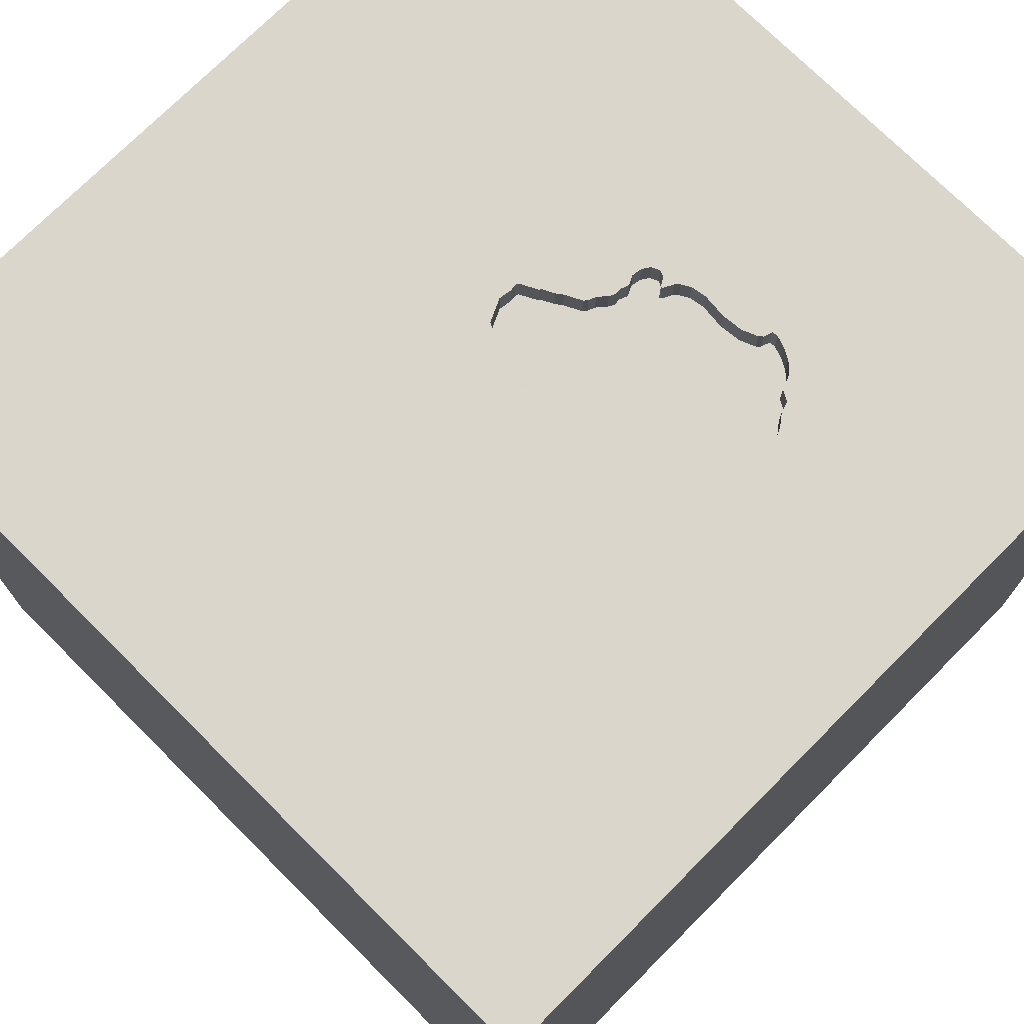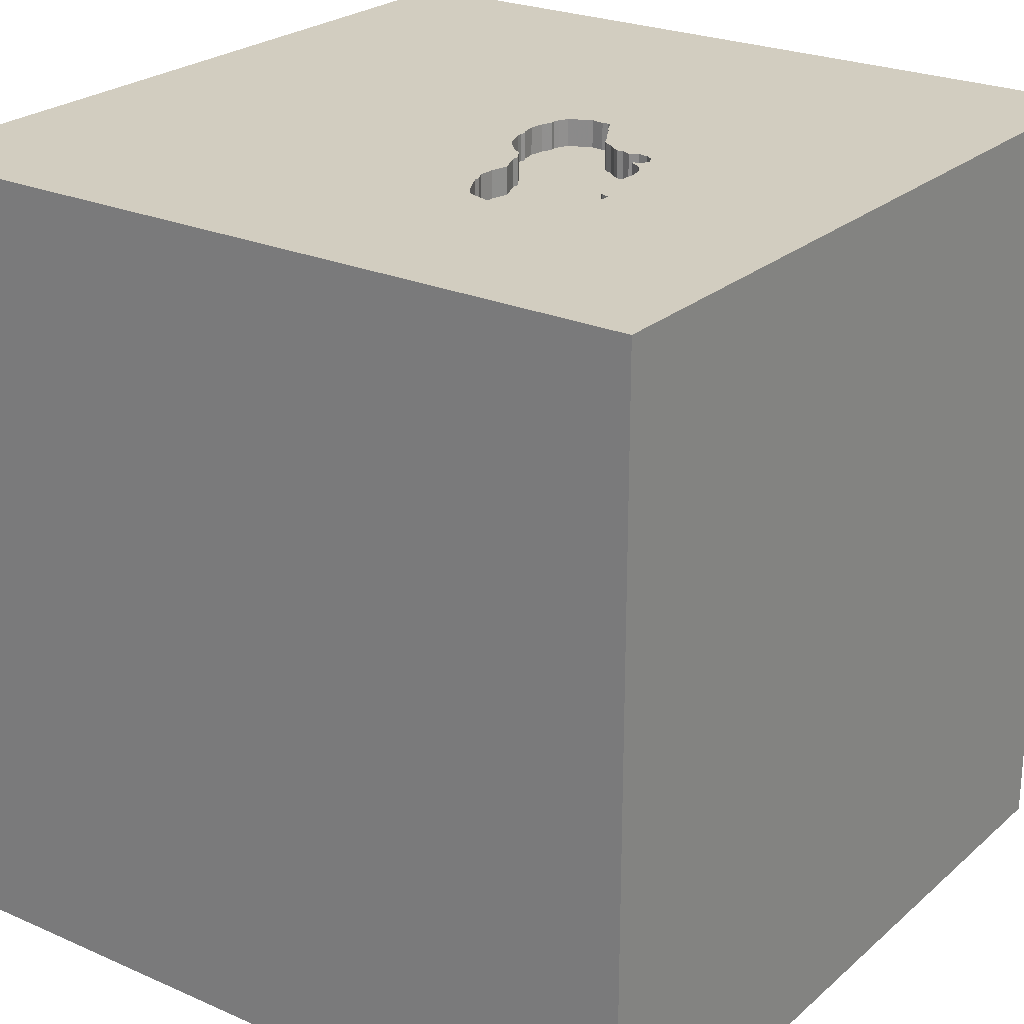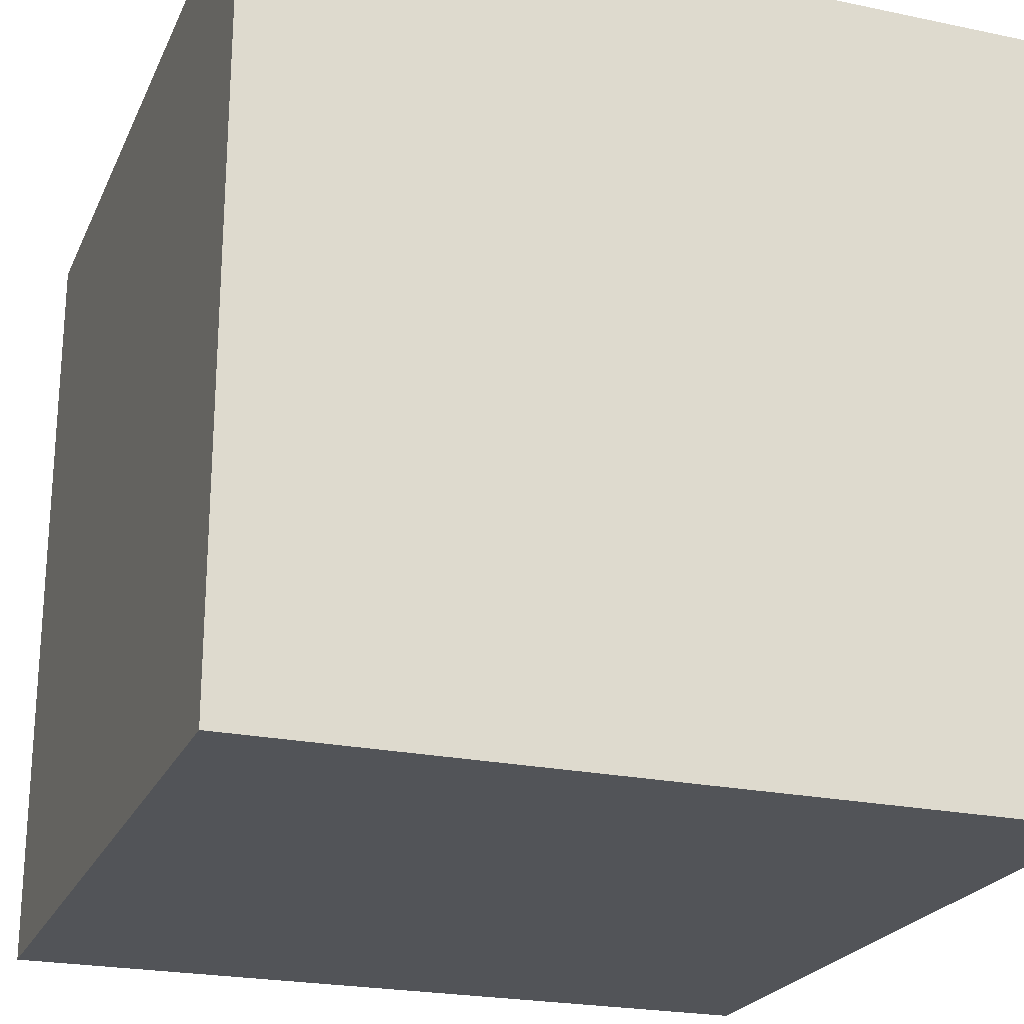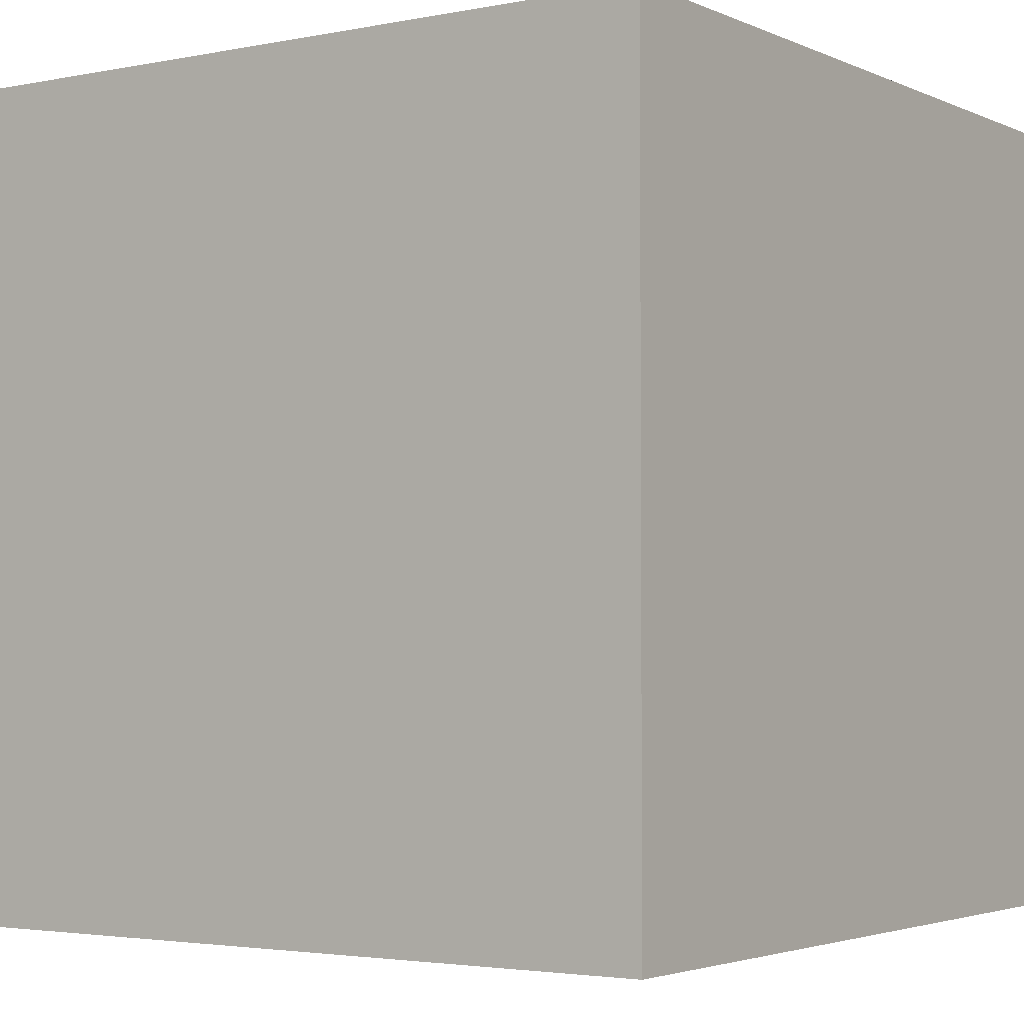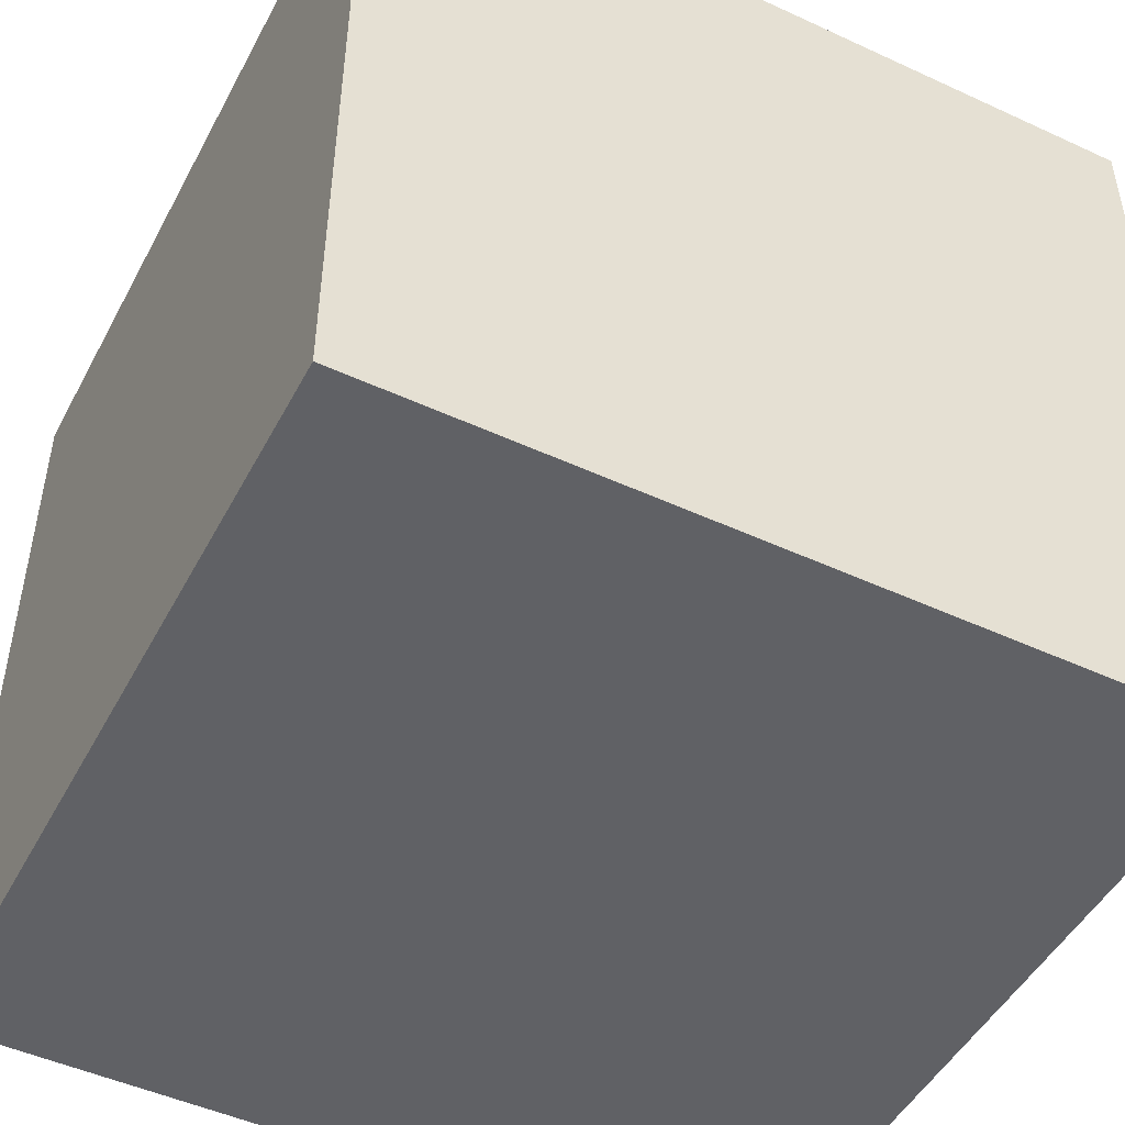
<metadata>
{"format":"obj","ext":"obj","renderer":"f3d","projection":"perspective","resolution":1024,"background":"white","views":[{"elev":74.1,"azim":134.9,"up":"+Y"},{"elev":24.4,"azim":-144.2,"up":"+Y"},{"elev":-23.0,"azim":-109.7,"up":"+Y"},{"elev":-3.0,"azim":34.5,"up":"+Z"},{"elev":-48.6,"azim":152.8,"up":"+Y"}]}
</metadata>
<code>
o shoe_95
v -0.6554 1.5 -0.6134
v -0.6554 1.4 -0.6134
v -0.07862 1.5 -0.07287
v -0.3715 1.5 0.03939
v -0.3715 1.4 0.03939
v -0.3072 1.5 -0.6618
v -0.6208 1.5 -0.1307
v -0.06672 1.5 0.09212
v -0.0588 1.5 0.03707
v -0.3243 1.5 0.1227
v -1.029 -0.8594 -1.5
v -1.237 0.5208 -1.5
v -0.7682 -0.8073 1.5
v -1.172 -1.5 -0.2214
v -0.8333 -1.5 -1.5
v -0.8333 -1.5 1.5
v -0.8464 -1.5 1.12
v -1.087 1.5 -0.8984
v -1.003 1.5 -0.1758
v -0.8333 1.5 1.5
v -0.651 1.081 -1.5
v -0.08286 1.5 0.1309
v -0.07444 1.5 -0.04945
v -0.6552 1.5 -0.32
v -0.6552 1.4 -0.3201
v -0.6818 1.5 -0.5899
v -0.2455 1.5 -0.5194
v -0.2455 1.4 -0.5194
v -0.583 1.5 -0.1064
v -0.548 1.5 -0.01183
v 0.3255 -0.8008 1.5
v 0.2995 0.3971 -1.5
v 0.625 0.4297 1.5
v 0.4167 -0.1562 1.5
v 0.1562 1.198 -1.5
v 0.2604 1.172 1.5
v 0.4167 -1.5 -1.042
v 0.6641 -1.5 0.1823
v 0.5208 -1.5 1.198
v 0.3906 -1.5 0.638
v 0.1302 -1.5 -1.5
v 0.6771 -1.5 -0.5339
v 0.1302 -1.5 1.5
v 0.1986 1.5 -0.9961
v 0.4167 1.5 0.07812
v 0.6771 1.5 0.9961
v -0.1562 1.5 -1.5
v 0.1302 1.5 1.5
v -0.07812 -0.9961 -1.5
v 0.4167 -1.25 1.5
v -0.07862 1.4 -0.07287
v -0.664 1.5 -0.2314
v -0.664 1.4 -0.2314
v -0.2293 1.5 -0.2852
v -0.2473 1.5 -0.4572
v -0.2638 1.5 0.2325
v -0.2638 1.4 0.2325
v -0.3407 1.5 0.1004
v -0.2641 1.5 -0.5764
v -0.2641 1.4 -0.5764
v -0.7142 1.5 -0.5378
v -0.4838 1.5 -0.01617
v -0.6627 1.5 -0.3954
v -0.7272 1.5 -0.4726
v -0.7272 1.4 -0.4726
v -0.1562 0.4427 1.5
v -0.05208 -0 1.5
v -0.1562 -0.4688 1.5
v -0.1562 -1.5 -0.8333
v -0.1562 -1.5 0.1042
v -0.05208 -1.5 1.276
v -0.1562 -1.5 -1.25
v -0.1562 -1.5 -0.4167
v -0.1029 1.5 0.2023
v -0.1034 1.5 -0.1471
v -0.06672 1.4 0.09211
v -0.2301 1.5 0.2334
v -0.2301 1.4 0.2334
v -0.3028 1.5 0.1654
v -0.3028 1.4 0.1654
v -0.4093 1.5 0.0202
v -0.4093 1.4 0.0202
v -0.5874 1.5 -0.6708
v 1.094 0.2865 -1.5
v 1.25 0.2083 1.5
v 1.5 1.5 -1.5
v 0.9375 -0.5339 -1.5
v 1.25 -0.6641 1.5
v 1.146 -1.5 -1.042
v 1.25 -1.5 0.5208
v 1.172 -1.5 -0.2604
v 1.178 -1.5 1.029
v 1.5 -1.5 -1.5
v 1.5 1.5 1.5
v 0.9896 1.5 -0.6836
v 1.276 1.5 0.2474
v 1.016 -1.185 1.5
v -0.6853 1.5 -0.4503
v -0.2633 1.5 -0.393
v -0.441 1.5 -0.007177
v -0.08286 1.4 0.1309
v -0.6818 1.4 -0.5899
v -0.08048 1.5 -0.03109
v -0.08048 1.4 -0.03109
v -0.2473 1.4 -0.4572
v -0.6208 1.4 -0.1307
v -0.09034 1.5 -0.108
v -0.08575 1.5 0.1706
v -0.08575 1.4 0.1706
v -0.7303 1.5 -0.4939
v -0.7303 1.4 -0.4939
v -0.6362 1.5 -0.1459
v -0.1617 1.4 -0.2121
v -0.625 0.3906 1.5
v -0.4427 0.2083 -1.5
v -0.3516 1.016 1.5
v -0.5078 -1.5 0.6055
v -0.638 -1.5 -0.3906
v -0.625 -1.5 -1.198
v -0.729 1.5 -0.4851
v -1.5 -0.8724 -0.651
v -1.5 -0.8724 0.1823
v -1.5 -0.625 -1.25
v -1.5 0.1562 -1.146
v -1.5 0.4297 0.4883
v -1.5 0.4167 1.25
v -1.5 0.4167 -0.3906
v -1.5 -0.1562 -1.5
v -1.5 -0.1302 1.5
v -1.5 -0.2344 -0.8073
v -1.5 -0.1823 0.4818
v -1.5 0 -0.1562
v -1.5 0.05208 1.029
v -1.5 1.25 0.6641
v -1.5 1.25 -0.1562
v -1.5 1.016 1.185
v -1.5 1.042 -0.5469
v -1.5 -0.5208 1.068
v -1.5 -1.5 0.1562
v -1.5 -1.5 1.5
v -1.5 -1.5 -1.5
v -1.5 1.5 -1.5
v -1.5 0.8594 -1.237
v -1.5 1.5 1.5
v -1.5 1.5 0.1302
v -1.5 -1.289 -0.293
v -1.5 -1.224 0.6771
v -1.5 -0.4167 -0.2083
v -1.5 0.8333 0.1562
v -0.339 1.5 -0.7044
v -0.3655 1.5 -0.7165
v -0.3655 1.4 -0.7165
v -0.339 1.4 -0.7044
v -0.6362 1.4 -0.1459
v -0.6102 1.5 -0.03398
v -0.6102 1.4 -0.03398
v -0.4838 1.4 -0.01617
v -0.696 1.5 -0.5725
v -0.696 1.4 -0.5725
v -0.1995 1.5 -0.2364
v 0.8333 1.5 -1.5
v -0.4746 1.5 -0.7303
v -0.4746 1.4 -0.7303
v -0.1617 1.5 -0.2121
v -0.6966 1.5 -0.4625
v -0.2956 1.5 0.1695
v -0.2956 1.4 0.1695
v -0.5978 1.5 -0.6519
v -0.1034 1.4 -0.1471
v -0.3407 1.4 0.1004
v -0.2273 1.5 -0.3066
v -0.2273 1.4 -0.3066
v -0.6454 1.5 -0.1617
v -0.1833 1.5 0.2403
v -0.4996 1.5 -0.02221
v 1.5 -0.8333 -1.5
v 1.5 0.7324 1.198
v 1.5 0.7861 -0.5241
v 1.5 0.1302 -1.5
v 1.5 0.1823 -1.198
v 1.5 -0.1042 1.5
v 1.5 0.8333 0.4557
v 1.5 -0.2995 -0.2344
v 1.5 -0.3125 0.931
v 1.5 -1.5 0.1302
v 1.5 -1.5 1.5
v 1.5 1.5 0.1302
v 1.5 -0.9603 -0.7357
v 1.5 -1.152 0.7064
v -0.264 1.5 -0.556
v -0.264 1.4 -0.556
v -1.198 0.1823 1.5
v -0.9375 -0.4036 1.5
v -1.198 -1.5 -0.8594
v -1.198 -1.5 0.4167
v -1.25 -1.5 0.8854
v -1.198 0.625 1.5
v -0.5859 1.5 0.5859
v -0.3838 1.5 0.03028
v -0.441 1.4 -0.007178
v -0.4247 1.5 -0.7326
v -0.6546 1.5 -0.1774
v -0.6546 1.4 -0.1774
v -0.06922 1.5 -0.01892
v -0.06922 1.4 -0.01892
v -0.548 1.4 -0.01183
v -0.07871 1.5 0.1492
v -0.4247 1.4 -0.7326
v -0.4167 1.5 -1.068
v -0.5112 1.5 -0.7118
v -0.5155 1.5 -0.02826
v -0.2604 -1.211 1.5
v -0.583 1.4 -0.1064
v -0.5837 1.5 -0.01677
v -0.6966 1.4 -0.4625
v -0.5155 1.4 -0.02826
v -0.5874 1.4 -0.6708
v -0.5837 1.4 -0.01677
v 0.8333 -0.1562 1.5
v 0.7552 1.042 1.5
v -0.6246 1.5 -0.06244
v -0.5861 1.5 -0.1125
v -0.3072 1.4 -0.6618
v -0.6145 1.5 -0.08795
v -0.5498 1.5 -0.6821
v -0.5498 1.4 -0.6821
v -0.2293 1.4 -0.2852
v -0.2515 1.5 0.2365
v -0.2515 1.4 0.2365
v -0.6853 1.4 -0.4503
v -0.0588 1.4 0.03707
v -0.1833 1.4 0.2403
v -0.1029 1.4 0.2023
v -0.5861 1.4 -0.1125
v -0.6145 1.4 -0.08795
v -0.4246 1.5 0.007027
v -0.674 1.5 -0.4229
v -0.6627 1.4 -0.3954
v -0.5112 1.4 -0.7118
v -0.07444 1.4 -0.04945
v -0.07871 1.4 0.1492
v -0.3838 1.4 0.03028
v -0.6196 1.5 -0.0752
v -0.7142 1.4 -0.5378
v -0.4625 1.5 -0.01931
v -0.4625 1.4 -0.01931
v -0.3243 1.4 0.1227
v -0.6086 1.5 -0.632
v -0.6086 1.4 -0.632
v -0.2633 1.4 -0.393
v -0.1995 1.4 -0.2364
v -0.6246 1.4 -0.06244
f 17 16 140
f 140 196 17
f 147 139 140
f 139 196 140
f 193 129 140
f 129 138 140
f 16 212 140
f 140 13 193
f 139 195 196
f 43 212 16
f 212 13 140
f 140 138 147
f 147 146 139
f 17 43 16
f 17 71 43
f 129 133 138
f 147 122 146
f 195 17 196
f 117 71 17
f 138 122 147
f 139 14 195
f 193 192 129
f 195 117 17
f 129 126 133
f 133 131 138
f 138 131 122
f 43 50 212
f 212 68 13
f 144 126 129
f 146 141 139
f 68 193 13
f 192 144 129
f 141 14 139
f 14 117 195
f 193 114 192
f 192 197 144
f 14 118 117
f 117 40 71
f 71 39 43
f 186 50 43
f 50 31 212
f 31 68 212
f 144 136 126
f 131 148 122
f 122 121 146
f 39 186 43
f 186 97 50
f 141 194 14
f 68 114 193
f 126 125 133
f 133 125 131
f 118 70 117
f 70 40 117
f 40 39 71
f 68 67 114
f 136 125 126
f 148 121 122
f 39 92 186
f 97 31 50
f 114 197 192
f 131 132 148
f 194 118 14
f 121 141 146
f 39 40 92
f 31 34 68
f 67 66 114
f 125 132 131
f 118 73 70
f 70 38 40
f 34 67 68
f 114 144 197
f 136 134 125
f 125 127 132
f 148 130 121
f 121 123 141
f 97 88 31
f 114 116 144
f 194 119 118
f 132 130 148
f 31 219 34
f 66 116 114
f 144 134 136
f 134 149 125
f 149 127 125
f 130 123 121
f 118 69 73
f 40 90 92
f 186 88 97
f 88 219 31
f 34 66 67
f 11 15 141
f 141 119 194
f 119 69 118
f 73 38 70
f 38 90 40
f 34 33 66
f 127 130 132
f 73 42 38
f 123 128 141
f 15 119 141
f 90 186 92
f 184 186 189
f 198 144 20
f 11 141 128
f 119 72 69
f 219 33 34
f 116 20 144
f 144 145 134
f 134 135 149
f 149 137 127
f 130 124 123
f 69 42 73
f 186 181 88
f 88 85 219
f 66 36 116
f 198 145 144
f 127 124 130
f 69 37 42
f 38 91 90
f 90 185 186
f 184 181 186
f 33 36 66
f 15 72 119
f 42 91 38
f 189 186 185
f 116 48 20
f 145 135 134
f 135 137 149
f 124 128 123
f 49 15 11
f 15 41 72
f 181 85 88
f 85 33 219
f 220 36 33
f 36 48 116
f 198 20 48
f 19 145 198
f 12 11 128
f 115 49 11
f 49 41 15
f 72 37 69
f 91 185 90
f 177 181 184
f 10 58 198
f 79 10 198
f 198 77 228
f 198 228 56
f 56 166 79
f 198 56 79
f 137 124 127
f 115 11 12
f 32 49 115
f 183 184 189
f 74 198 46
f 174 77 198
f 198 74 174
f 81 236 198
f 199 81 198
f 198 58 4
f 198 4 199
f 214 155 198
f 198 211 30
f 198 30 214
f 137 143 124
f 45 8 22
f 108 74 45
f 45 22 207
f 45 207 108
f 100 245 62
f 175 211 198
f 62 175 198
f 198 236 100
f 198 100 62
f 224 29 19
f 19 198 155
f 221 243 224
f 19 155 221
f 19 221 224
f 85 220 33
f 45 74 46
f 9 8 45
f 19 29 222
f 173 202 19
f 112 173 19
f 19 222 7
f 7 112 19
f 41 37 72
f 182 184 183
f 85 94 220
f 46 198 48
f 45 107 3
f 23 103 204
f 204 9 45
f 45 3 23
f 45 23 204
f 52 24 64
f 64 19 202
f 64 202 52
f 145 137 135
f 143 128 124
f 37 89 42
f 42 89 91
f 188 189 185
f 188 183 189
f 178 182 183
f 182 177 184
f 45 44 107
f 24 63 64
f 110 61 19
f 19 64 120
f 19 120 110
f 18 145 19
f 145 142 137
f 143 142 128
f 32 87 49
f 95 44 45
f 107 44 75
f 63 237 98
f 64 63 98
f 98 165 64
f 18 142 145
f 12 128 142
f 91 93 185
f 181 94 85
f 220 48 36
f 18 19 61
f 21 115 12
f 41 89 37
f 89 93 91
f 188 185 93
f 220 94 48
f 164 75 171
f 171 54 160
f 171 160 164
f 83 210 18
f 1 168 83
f 18 61 158
f 18 158 26
f 1 83 18
f 18 26 1
f 142 143 137
f 32 115 21
f 84 87 32
f 41 93 89
f 177 94 181
f 46 48 94
f 75 44 99
f 99 171 75
f 83 225 210
f 209 18 210
f 168 1 248
f 35 32 21
f 49 93 41
f 96 45 46
f 44 27 55
f 55 99 44
f 180 178 183
f 95 45 96
f 190 27 44
f 59 190 44
f 209 210 162
f 209 162 201
f 86 32 35
f 86 84 32
f 87 93 49
f 180 183 188
f 44 209 6
f 44 6 59
f 209 201 151
f 209 151 150
f 21 12 142
f 209 150 6
f 47 209 44
f 47 18 209
f 47 35 21
f 161 86 35
f 187 182 178
f 187 177 182
f 187 96 46
f 187 95 96
f 47 142 18
f 47 21 142
f 161 35 47
f 179 87 84
f 176 93 87
f 176 188 93
f 179 180 188
f 86 178 180
f 86 187 178
f 187 94 177
f 187 46 94
f 86 95 187
f 161 44 95
f 161 47 44
f 86 161 95
f 86 179 84
f 179 176 87
f 179 188 176
f 86 180 179
f 247 104 170
f 247 76 104
f 247 170 10
f 104 5 170
f 76 247 101
f 104 76 231
f 58 10 170
f 51 5 104
f 4 58 170
f 170 5 4
f 76 101 8
f 101 247 167
f 205 104 231
f 231 76 9
f 80 247 10
f 10 79 80
f 51 169 5
f 240 51 104
f 22 8 101
f 8 9 76
f 167 78 101
f 80 167 247
f 204 103 104
f 104 205 204
f 205 231 204
f 9 204 231
f 169 51 107
f 107 75 169
f 5 169 113
f 51 240 3
f 240 104 23
f 199 4 5
f 5 242 199
f 101 241 22
f 57 78 167
f 101 78 232
f 79 166 167
f 167 80 79
f 103 23 104
f 51 3 107
f 251 5 113
f 75 164 113
f 113 169 75
f 23 3 240
f 5 251 242
f 207 22 241
f 241 101 109
f 229 78 57
f 166 56 57
f 57 167 166
f 101 232 233
f 232 78 174
f 251 113 164
f 164 160 251
f 242 82 199
f 242 251 200
f 241 109 207
f 109 101 233
f 78 229 77
f 56 228 229
f 229 57 56
f 233 232 74
f 77 174 78
f 174 74 232
f 81 199 82
f 242 200 82
f 200 251 246
f 108 207 109
f 74 108 109
f 109 233 74
f 228 77 229
f 160 54 227
f 227 251 160
f 82 200 236
f 236 81 82
f 200 246 100
f 227 246 251
f 100 236 200
f 245 100 246
f 227 234 246
f 54 171 172
f 172 227 54
f 62 245 246
f 246 157 62
f 25 234 227
f 234 213 246
f 172 250 227
f 171 99 172
f 157 246 216
f 53 234 25
f 25 227 250
f 222 29 213
f 213 234 222
f 213 216 246
f 250 172 99
f 175 62 157
f 157 216 175
f 203 234 53
f 53 25 52
f 238 25 250
f 29 224 213
f 213 206 216
f 99 55 250
f 211 175 216
f 234 203 154
f 203 53 52
f 52 202 203
f 24 52 25
f 25 238 24
f 250 191 238
f 7 222 234
f 234 106 7
f 235 213 224
f 218 206 213
f 216 206 30
f 30 211 216
f 105 250 55
f 106 234 154
f 173 112 154
f 154 203 173
f 202 173 203
f 63 24 238
f 105 191 250
f 238 191 249
f 213 235 156
f 224 243 235
f 214 30 206
f 206 218 214
f 218 213 156
f 112 7 106
f 106 154 112
f 237 63 238
f 238 230 237
f 191 105 28
f 238 249 230
f 226 249 191
f 252 156 235
f 243 221 252
f 252 235 243
f 155 214 218
f 218 156 155
f 55 27 28
f 28 105 55
f 98 237 230
f 191 28 190
f 2 230 249
f 217 249 226
f 223 226 191
f 221 155 156
f 156 252 221
f 27 190 28
f 230 215 98
f 102 230 2
f 2 249 1
f 168 248 249
f 249 217 168
f 217 226 83
f 223 239 226
f 223 191 60
f 165 98 215
f 215 230 159
f 60 191 190
f 190 59 60
f 159 230 102
f 102 2 26
f 249 248 1
f 1 26 2
f 217 83 168
f 225 83 226
f 208 239 223
f 210 225 226
f 226 239 210
f 59 6 223
f 223 60 59
f 215 65 165
f 159 244 215
f 26 158 159
f 159 102 26
f 208 163 239
f 208 223 152
f 64 165 65
f 65 215 111
f 244 159 61
f 215 244 111
f 158 61 159
f 201 162 163
f 163 208 201
f 239 163 210
f 208 152 151
f 151 201 208
f 223 153 152
f 153 223 6
f 6 150 153
f 120 64 65
f 65 111 120
f 111 244 61
f 61 110 111
f 162 210 163
f 150 151 152
f 152 153 150
f 111 110 120

</code>
